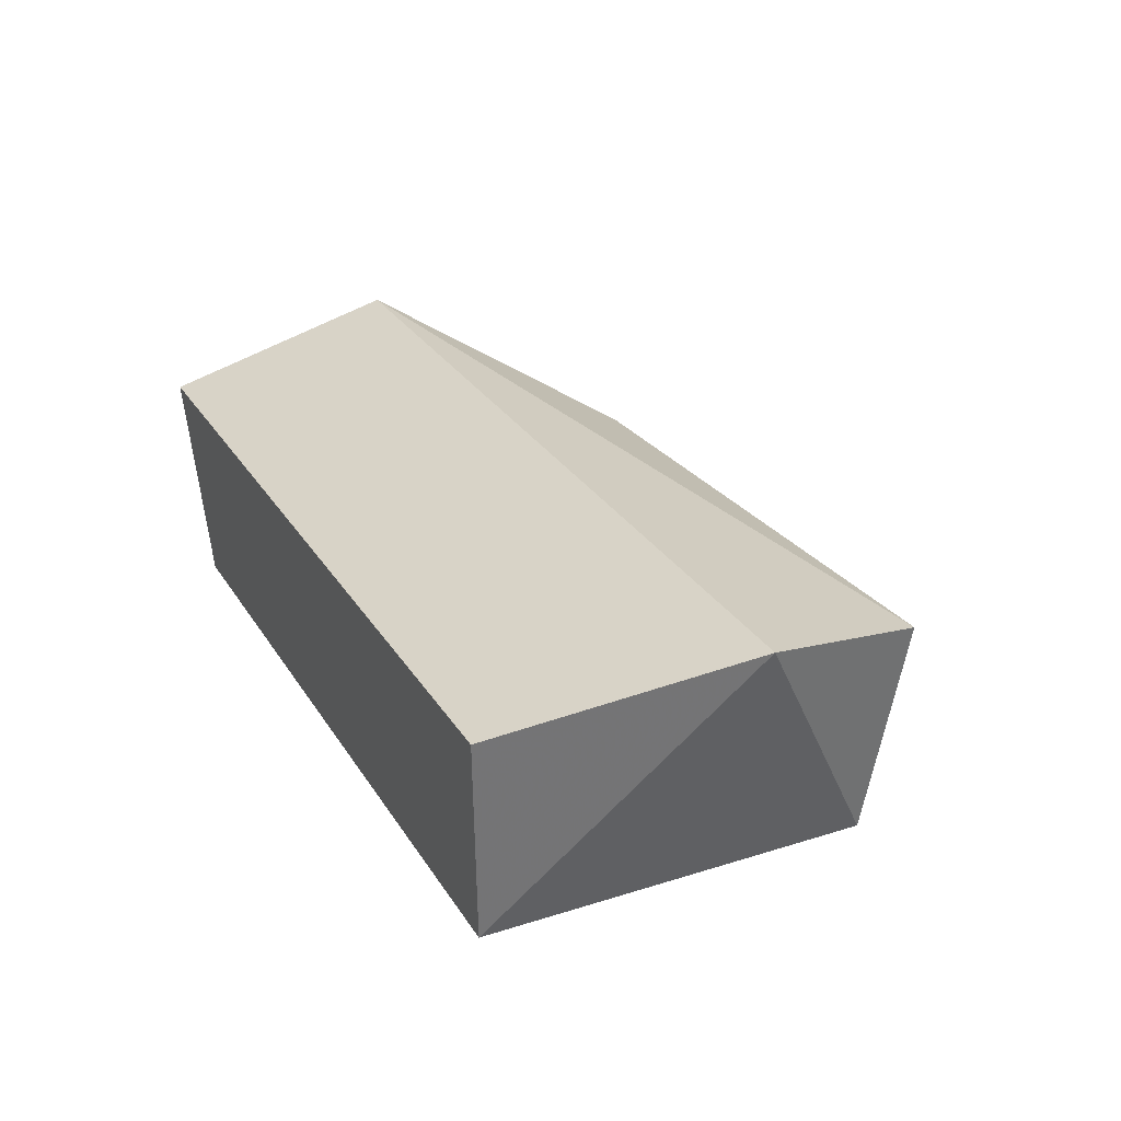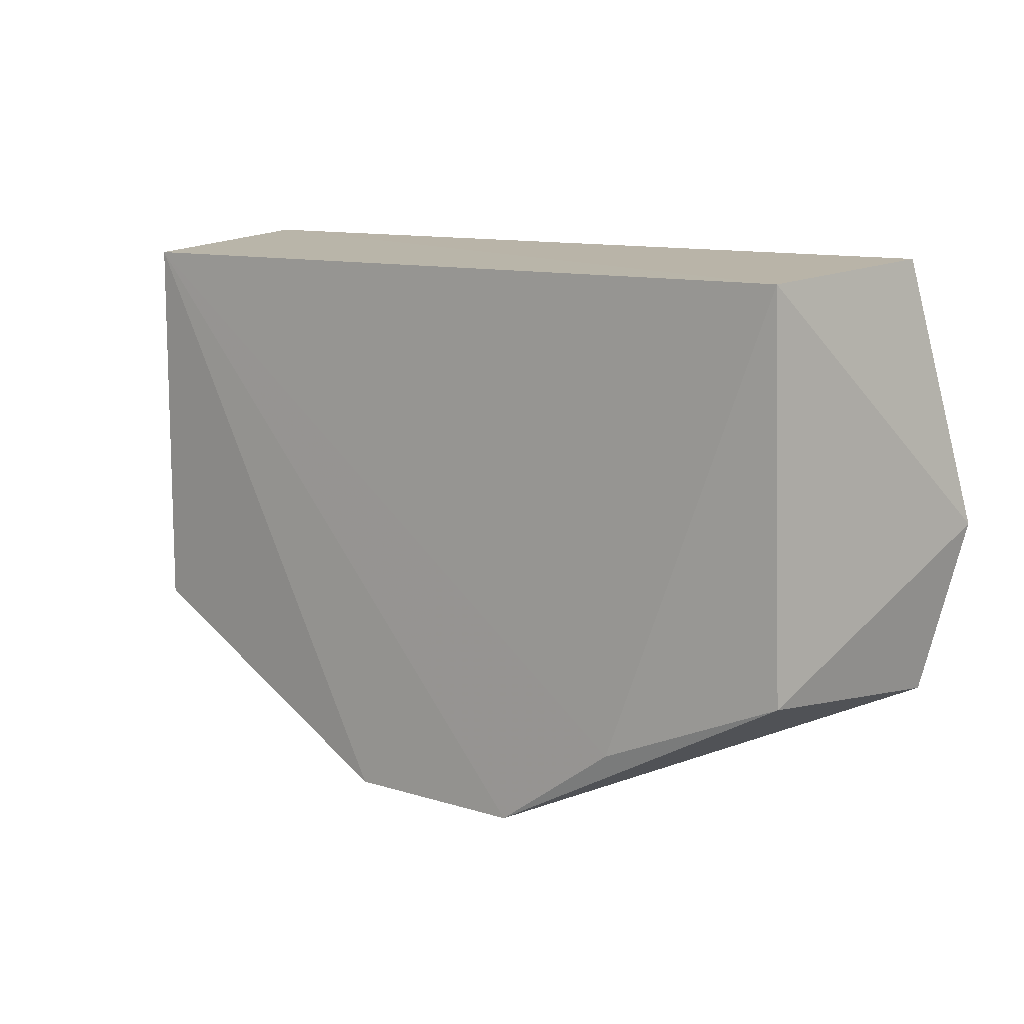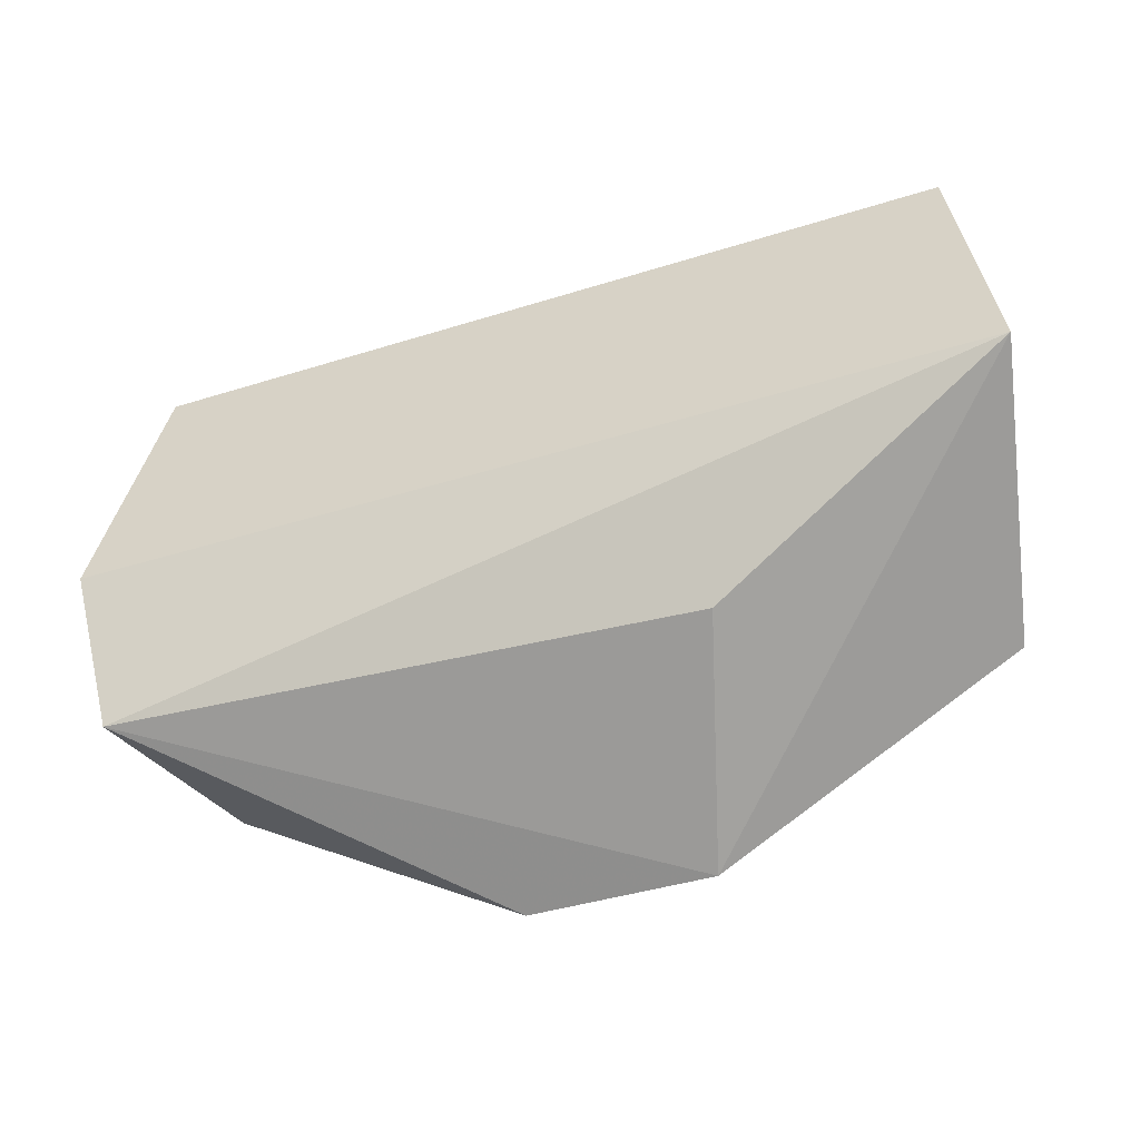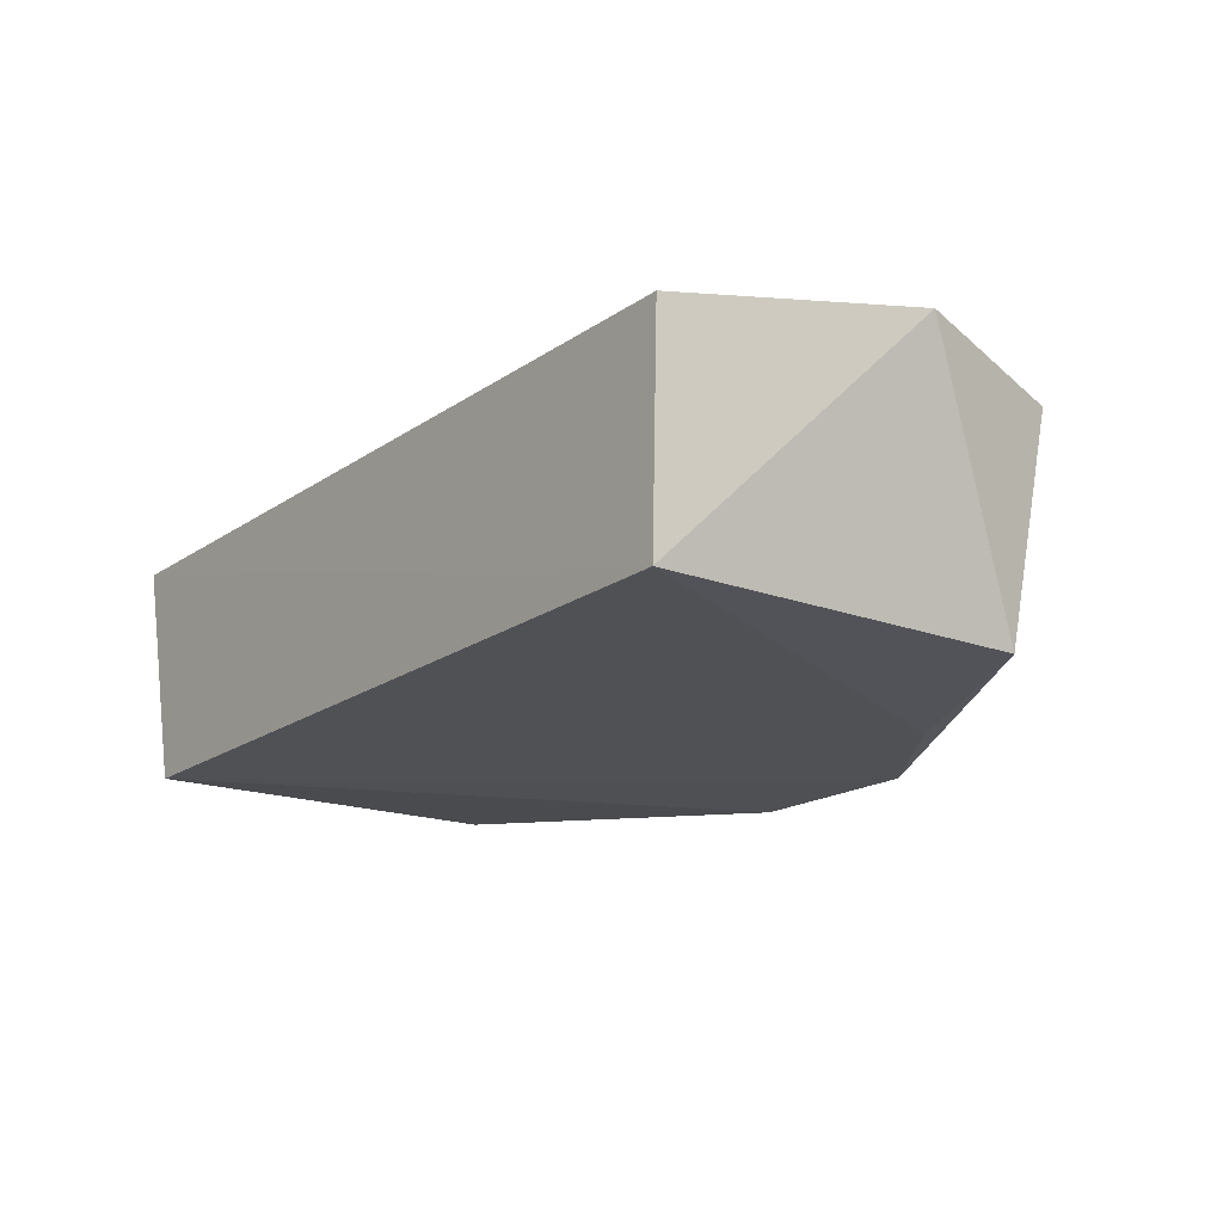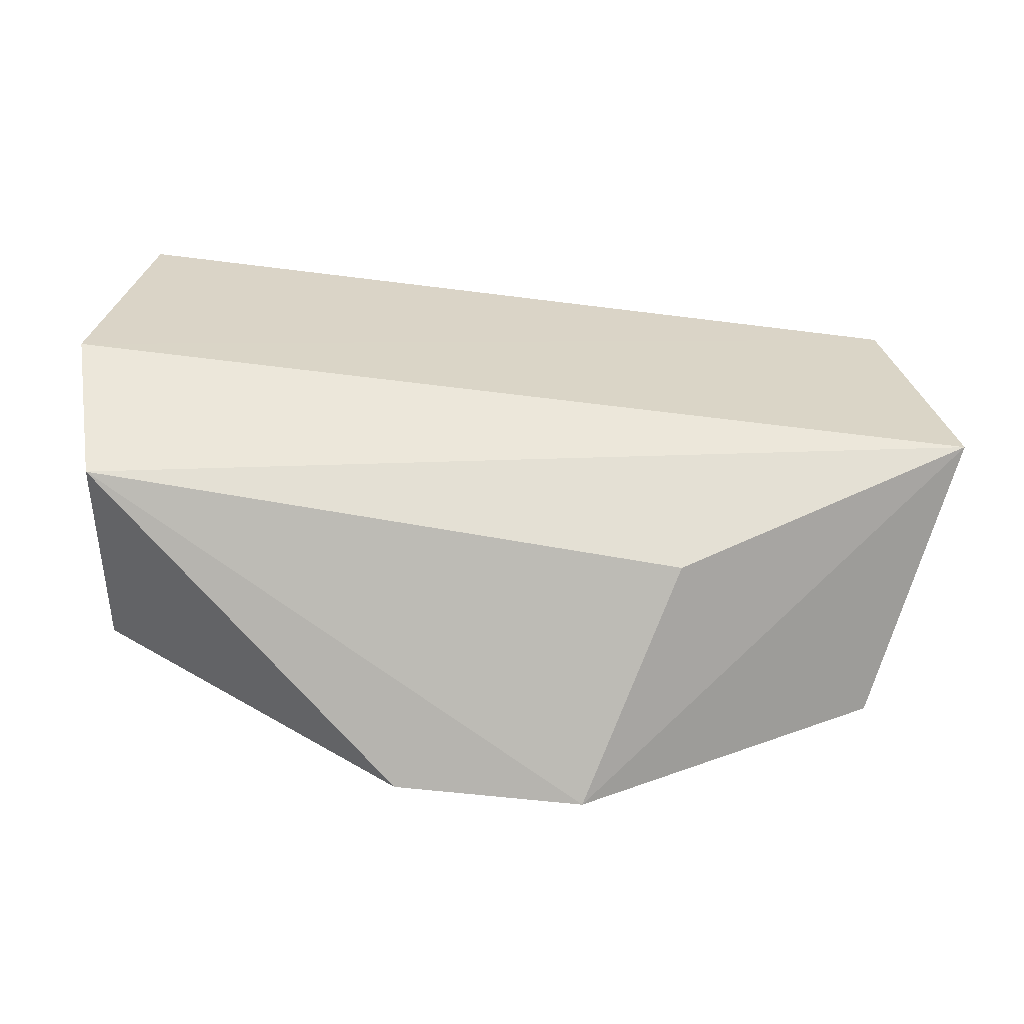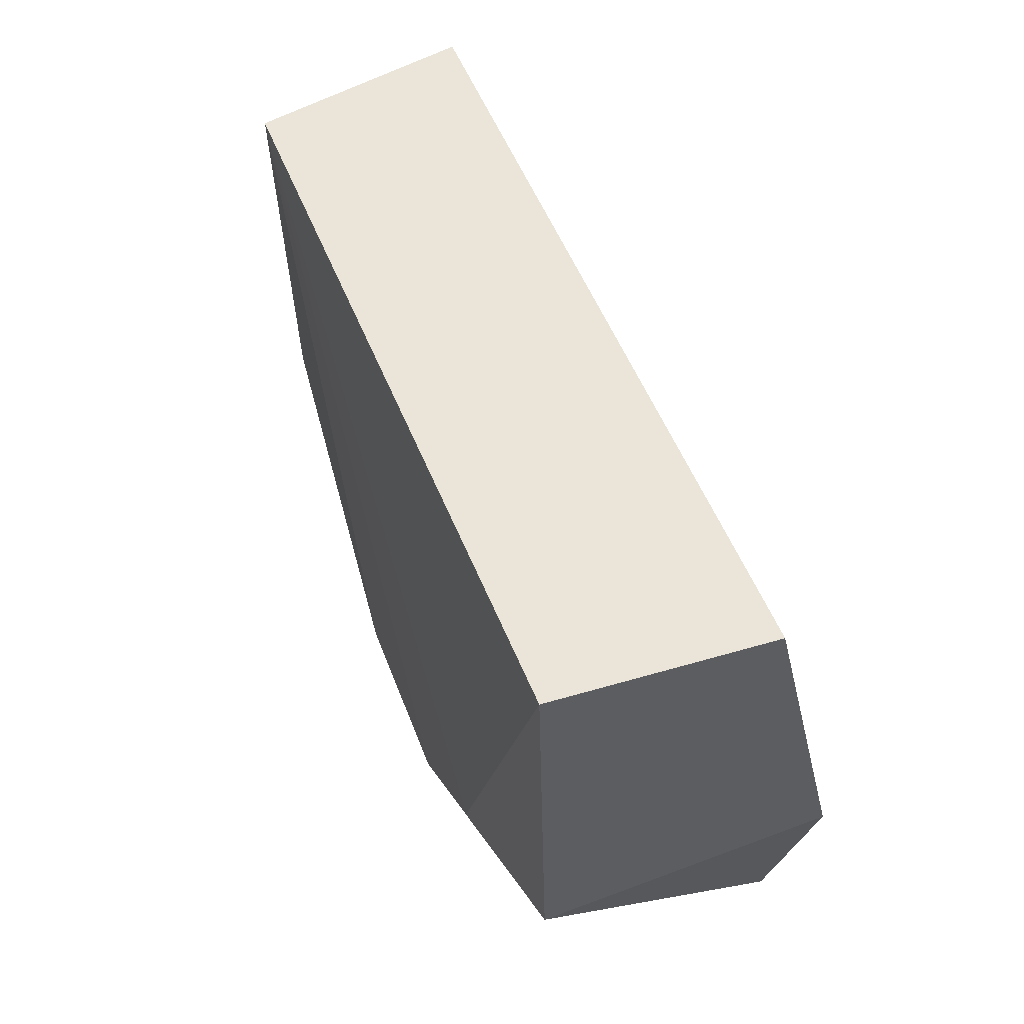
<metadata>
{"format":"obj","ext":"obj","renderer":"f3d","projection":"perspective","resolution":1024,"background":"white","views":[{"elev":27.5,"azim":64.4,"up":"+Y"},{"elev":10.7,"azim":37.6,"up":"+Z"},{"elev":-39.7,"azim":-159.1,"up":"+Z"},{"elev":-19.2,"azim":52.0,"up":"+Y"},{"elev":-51.1,"azim":171.4,"up":"+Z"},{"elev":52.1,"azim":68.6,"up":"+Z"}]}
</metadata>
<code>
v 0.1848 0.1789 0.2652
v 0.1881 0.1823 0.08424
v 0.2168 0.3018 0.1501
v -0.2138 0.3047 0.1507
v -0.1852 0.1852 0.08424
v -0.1915 0.2824 0.2723
v 0.04701 0.1737 0.008375
v 0.1949 0.2799 0.2709
v -0.1789 0.1789 0.2652
v 0.1046 0.1745 0.04954
v 0.202 0.287 0.07336
v -0.04153 0.1752 0.008153
v -0.07346 0.2722 0.07231
f 1 2 3
f 6 3 4
f 8 6 1
f 8 1 3
f 8 3 6
f 9 1 6
f 9 6 4
f 9 4 5
f 10 7 2
f 10 2 1
f 10 9 7
f 10 1 9
f 11 3 2
f 11 2 7
f 11 4 3
f 12 5 4
f 12 11 7
f 12 9 5
f 12 7 9
f 13 12 4
f 13 4 11
f 13 11 12

</code>
